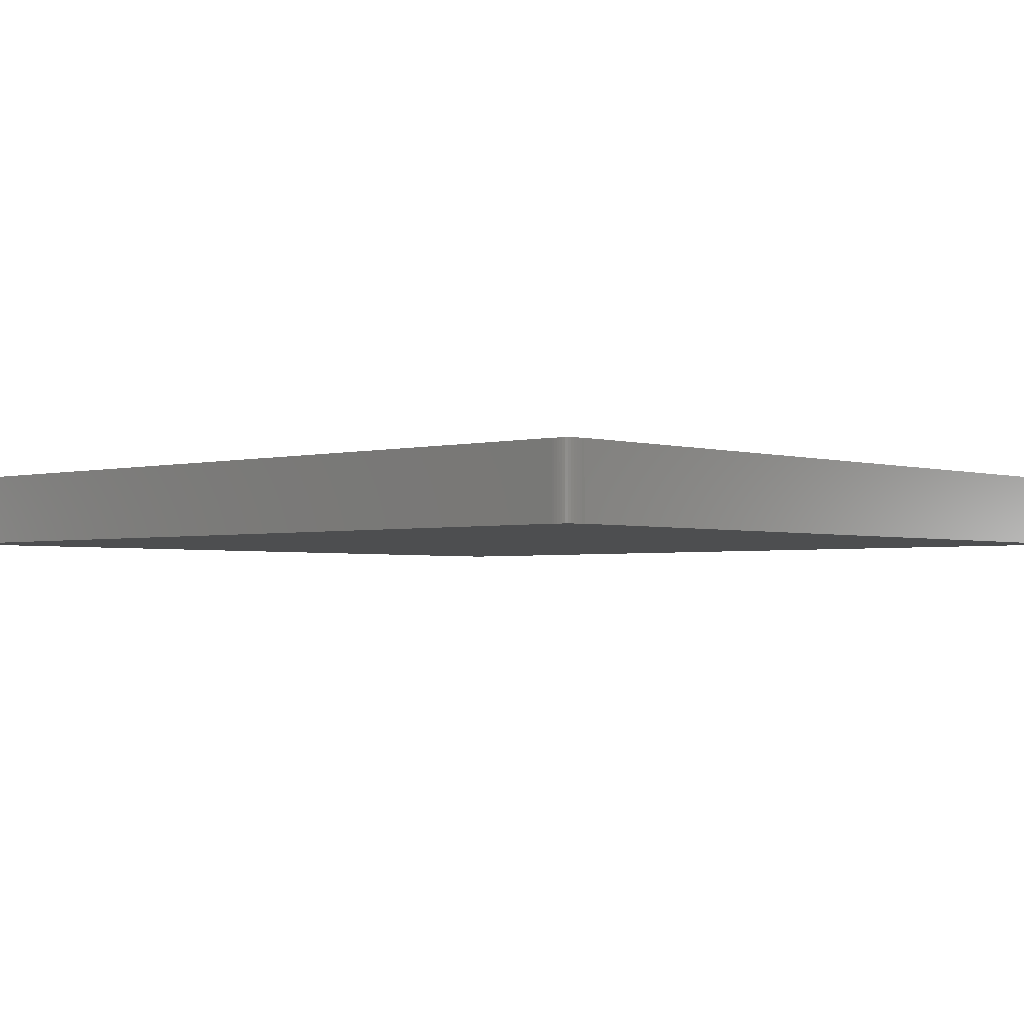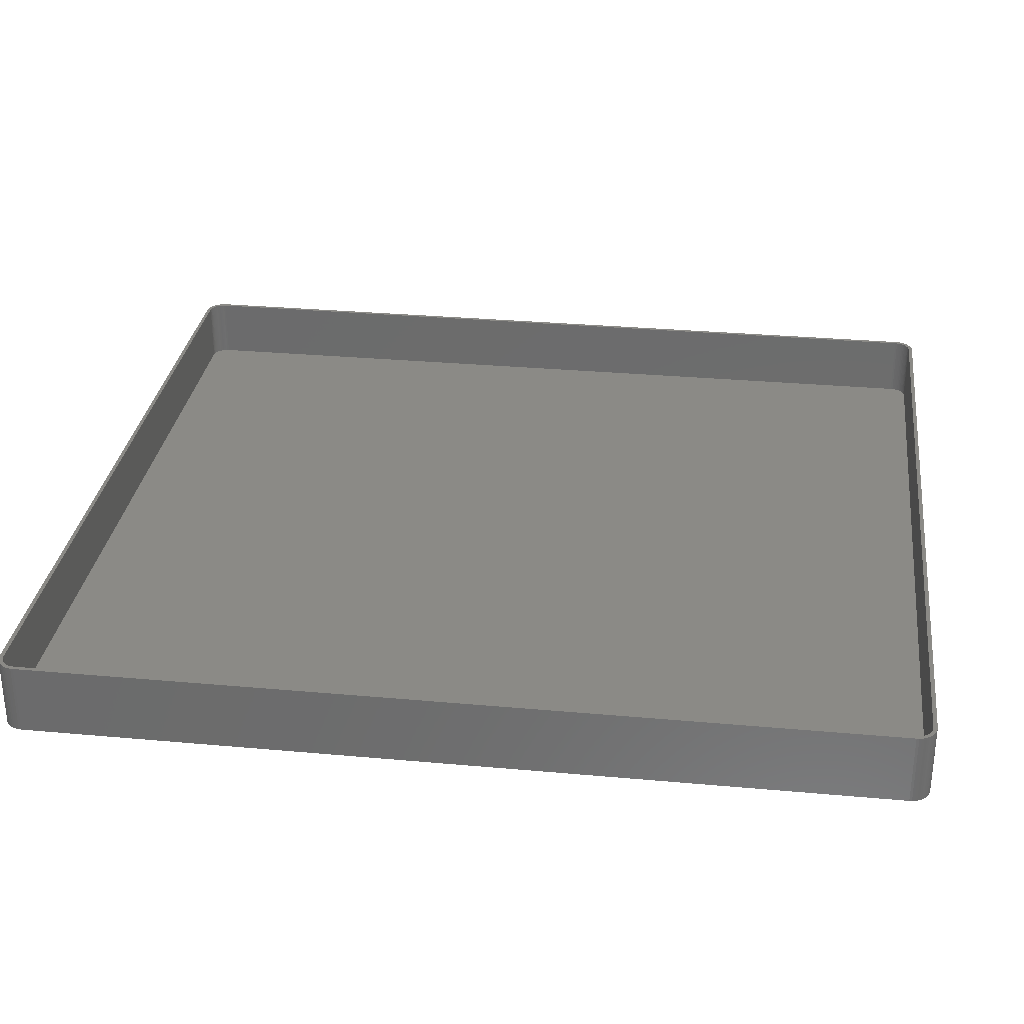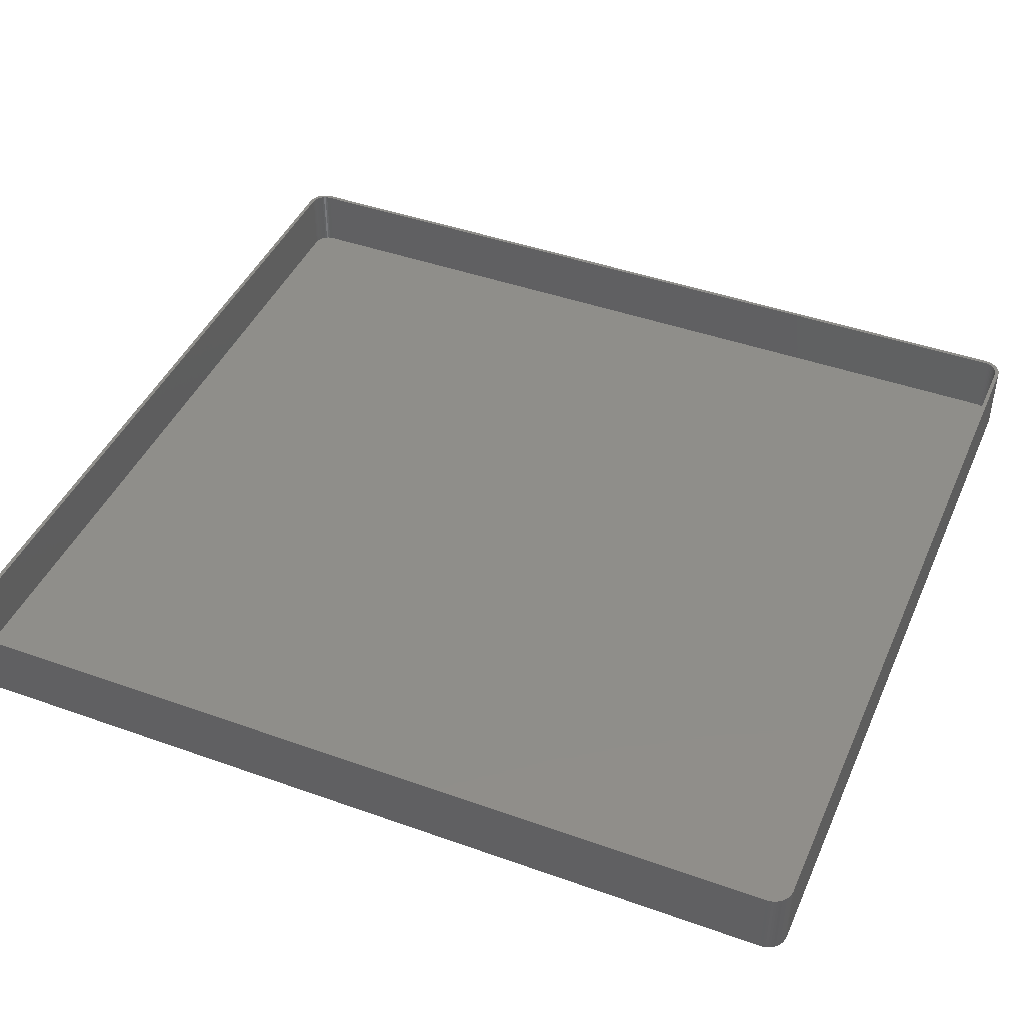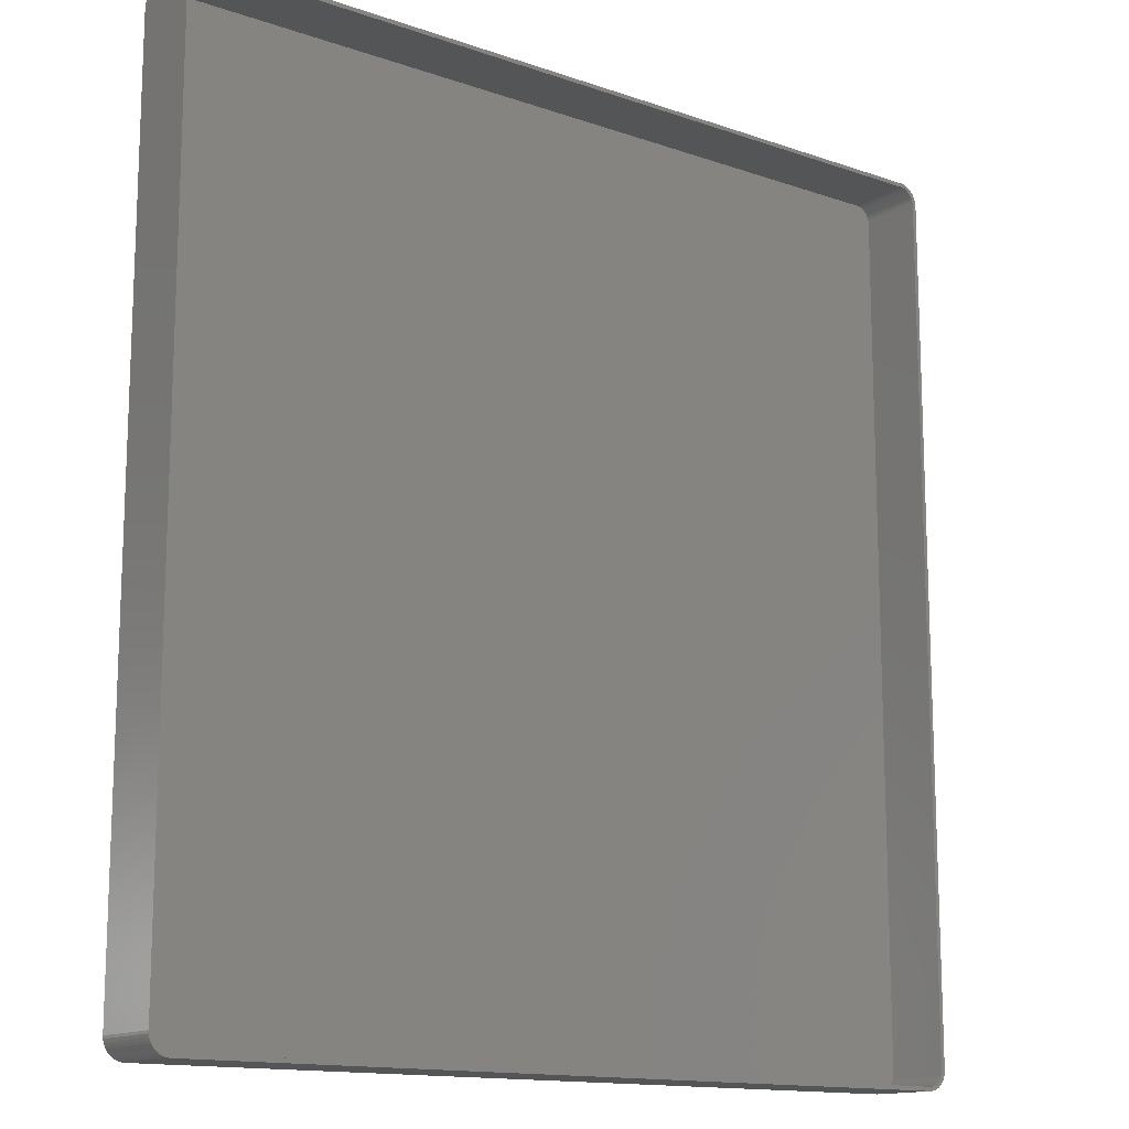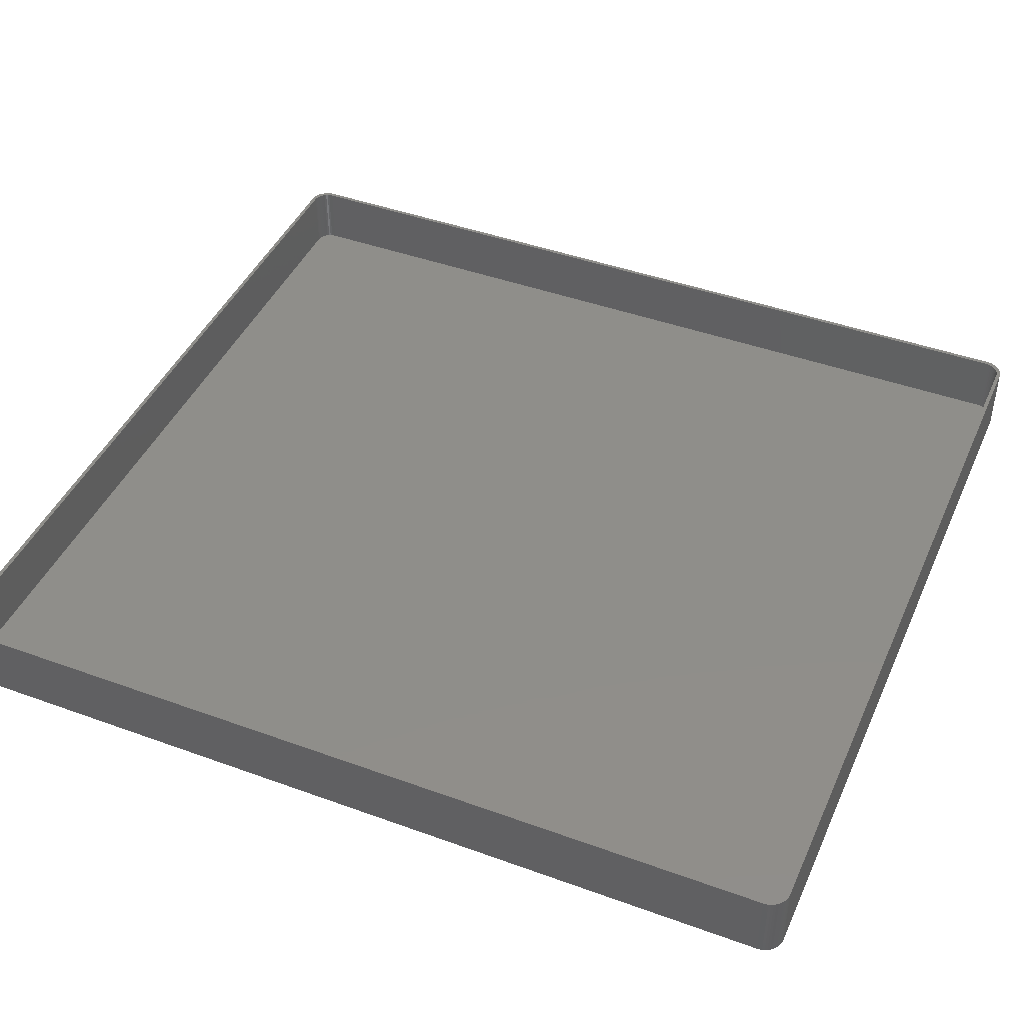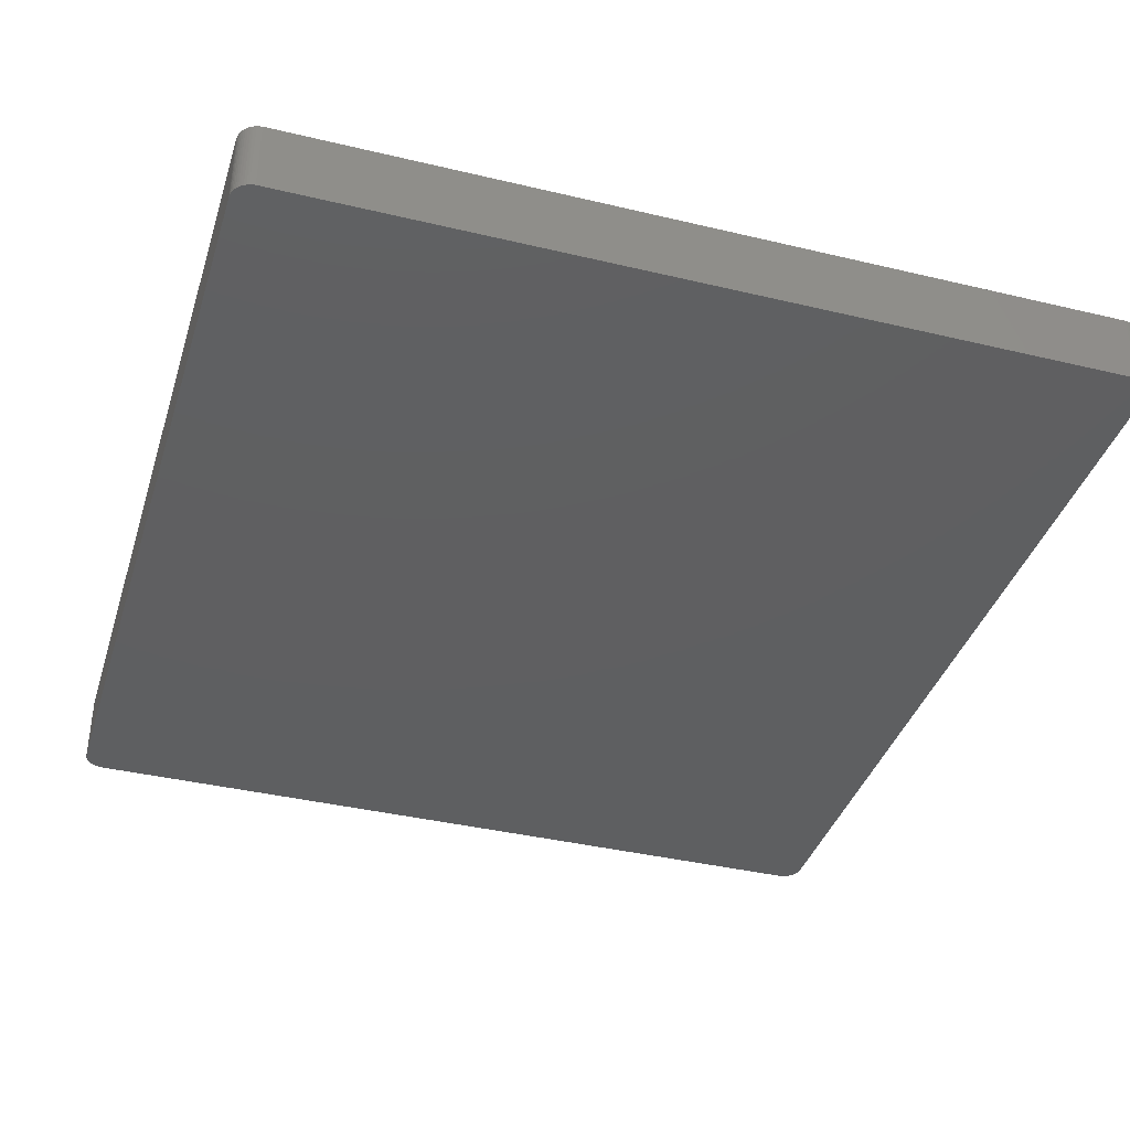
<metadata>
{"format":"stl","ext":"stl","renderer":"f3d","projection":"perspective","resolution":1024,"background":"white","views":[{"elev":-2.5,"azim":132.5,"up":"+Z"},{"elev":30.4,"azim":97.5,"up":"+Z"},{"elev":43.7,"azim":-67.2,"up":"+Z"},{"elev":-14.0,"azim":-37.5,"up":"+Y"},{"elev":44.0,"azim":113.1,"up":"+Z"},{"elev":-38.5,"azim":-16.8,"up":"+Z"}]}
</metadata>
<code>
# stl→obj: 208 verts, 412 faces
v -105 107.5 0
v -105 108.1 18
v -105 108.1 0
v -105 107.5 18
v -105 -107.5 0
v -105 -107.5 18
v 105 -107.5 18
v 105 107.5 0
v 105 107.5 18
v 105 -107.5 0
v 104 107.5 18
v 105 108.1 18
v 104 108 18
v 104.8 108.7 18
v 104 -107.5 18
v 103.9 108.5 18
v 104.6 109.3 18
v 105 -108.1 18
v 103.7 109 18
v 104.4 109.9 18
v 104 -108 18
v 103.5 109.4 18
v 104 110.4 18
v 104.8 -108.7 18
v 103.9 -108.5 18
v 103.2 109.9 18
v 103.6 110.9 18
v 102.9 110.2 18
v 103.2 111.4 18
v 102.5 110.6 18
v 102.7 111.7 18
v 102.1 110.9 18
v 102.1 112 18
v 101.7 111.1 18
v 101.5 112.3 18
v 101.2 111.3 18
v 100.9 112.4 18
v 100.8 111.4 18
v 100.3 112.5 18
v 100.3 111.5 18
v -100.3 111.5 18
v -100.3 112.5 18
v -100.8 111.4 18
v -100.9 112.4 18
v -101.2 111.3 18
v -101.5 112.3 18
v -101.7 111.1 18
v -102.1 112 18
v -102.1 110.9 18
v -102.7 111.7 18
v -102.5 110.6 18
v -103.2 111.4 18
v -102.9 110.2 18
v -103.6 110.9 18
v -103.2 109.9 18
v -104 110.4 18
v -103.5 109.4 18
v -104.4 109.9 18
v -103.7 109 18
v -104.8 108.7 18
v -103.9 108.5 18
v -104.6 109.3 18
v 104.6 -109.3 18
v 103.7 -109 18
v 104.4 -109.9 18
v 103.5 -109.4 18
v 104 -110.4 18
v 103.2 -109.9 18
v 103.6 -110.9 18
v 102.9 -110.2 18
v 103.2 -111.4 18
v 102.5 -110.6 18
v 102.7 -111.7 18
v 102.1 -110.9 18
v 102.1 -112 18
v 101.7 -111.1 18
v 101.5 -112.3 18
v 101.2 -111.3 18
v 100.9 -112.4 18
v 100.8 -111.4 18
v 100.3 -112.5 18
v 100.3 -111.5 18
v -100.3 -111.5 18
v -100.3 -112.5 18
v -100.8 -111.4 18
v -100.9 -112.4 18
v -101.2 -111.3 18
v -101.5 -112.3 18
v -101.7 -111.1 18
v -102.1 -112 18
v -102.1 -110.9 18
v -102.7 -111.7 18
v -102.5 -110.6 18
v -103.2 -111.4 18
v -102.9 -110.2 18
v -103.6 -110.9 18
v -103.2 -109.9 18
v -104 -110.4 18
v -103.5 -109.4 18
v -104.4 -109.9 18
v -103.7 -109 18
v -104.6 -109.3 18
v -103.9 -108.5 18
v -104.8 -108.7 18
v -104 -108 18
v -105 -108.1 18
v -104 -107.5 18
v -104 107.5 18
v -104 108 18
v 100.3 112.5 0
v -100.3 112.5 0
v -104.8 -108.7 0
v -105 -108.1 0
v 100.3 -112.5 0
v 105 -108.1 0
v 104.8 -108.7 0
v 104.6 -109.3 0
v 105 108.1 0
v 104.4 -109.9 0
v 104.8 108.7 0
v 104 -110.4 0
v 104.6 109.3 0
v 103.6 -110.9 0
v 104.4 109.9 0
v 103.2 -111.4 0
v 104 110.4 0
v 102.7 -111.7 0
v 103.6 110.9 0
v 102.1 -112 0
v 103.2 111.4 0
v 101.5 -112.3 0
v 102.7 111.7 0
v 100.9 -112.4 0
v 102.1 112 0
v 101.5 112.3 0
v 100.9 112.4 0
v -100.3 -112.5 0
v -100.9 -112.4 0
v -101.5 -112.3 0
v -102.1 -112 0
v -100.9 112.4 0
v -102.7 -111.7 0
v -101.5 112.3 0
v -103.2 -111.4 0
v -102.1 112 0
v -103.6 -110.9 0
v -102.7 111.7 0
v -104 -110.4 0
v -103.2 111.4 0
v -104.4 -109.9 0
v -103.6 110.9 0
v -104.6 -109.3 0
v -104 110.4 0
v -104.4 109.9 0
v -104.6 109.3 0
v -104.8 108.7 0
v -100.3 111.5 2
v 100.3 111.5 2
v -102.5 -110.6 2
v -102.9 -110.2 2
v 100.3 -111.5 2
v -100.3 -111.5 2
v -104 -107.5 2
v -104 -108 2
v 104 -107.5 2
v 104 107.5 2
v 103.2 109.9 2
v 102.9 110.2 2
v -101.2 -111.3 2
v -101.7 -111.1 2
v -100.8 -111.4 2
v -104 107.5 2
v 103.7 -109 2
v 103.9 -108.5 2
v -102.1 -110.9 2
v -103.2 -109.9 2
v -102.9 110.2 2
v -102.5 110.6 2
v -102.1 110.9 2
v -101.7 111.1 2
v 102.1 -110.9 2
v 101.7 -111.1 2
v 101.7 111.1 2
v 102.1 110.9 2
v 101.2 111.3 2
v 103.9 108.5 2
v 103.7 109 2
v 102.9 -110.2 2
v 103.2 -109.9 2
v 103.5 -109.4 2
v -103.9 -108.5 2
v -103.7 -109 2
v -103.5 -109.4 2
v -103.5 109.4 2
v -103.7 109 2
v -103.9 108.5 2
v -103.2 109.9 2
v -101.2 111.3 2
v -100.8 111.4 2
v 101.2 -111.3 2
v 102.5 110.6 2
v 100.8 111.4 2
v 104 108 2
v 104 -108 2
v 102.5 -110.6 2
v 103.5 109.4 2
v 100.8 -111.4 2
v -104 108 2
f 1 2 3
f 2 1 4
f 5 4 1
f 4 5 6
f 7 8 9
f 8 7 10
f 11 9 12
f 9 11 7
f 13 12 14
f 15 7 11
f 16 14 17
f 7 15 18
f 19 17 20
f 21 18 15
f 22 20 23
f 18 21 24
f 25 24 21
f 12 13 11
f 14 16 13
f 17 19 16
f 26 23 27
f 20 22 19
f 23 26 22
f 28 27 29
f 27 28 26
f 30 29 31
f 29 30 28
f 31 32 30
f 33 32 31
f 33 34 32
f 35 34 33
f 35 36 34
f 37 36 35
f 37 38 36
f 39 38 37
f 39 40 38
f 39 41 40
f 42 41 39
f 42 43 41
f 44 43 42
f 44 45 43
f 46 45 44
f 46 47 45
f 48 47 46
f 48 49 47
f 50 49 48
f 49 50 51
f 52 51 50
f 51 52 53
f 54 53 52
f 53 54 55
f 56 55 54
f 55 56 57
f 58 57 56
f 57 58 59
f 60 61 62
f 59 62 61
f 62 59 58
f 24 25 63
f 64 63 25
f 63 64 65
f 66 65 64
f 65 66 67
f 68 67 66
f 67 68 69
f 70 69 68
f 69 70 71
f 72 71 70
f 71 72 73
f 74 73 72
f 74 75 73
f 76 75 74
f 76 77 75
f 78 77 76
f 78 79 77
f 80 79 78
f 80 81 79
f 82 81 80
f 83 81 82
f 83 84 81
f 85 84 83
f 85 86 84
f 87 86 85
f 87 88 86
f 89 88 87
f 89 90 88
f 91 90 89
f 92 91 93
f 91 92 90
f 94 93 95
f 93 94 92
f 96 95 97
f 98 97 99
f 95 96 94
f 100 99 101
f 102 101 103
f 104 103 105
f 97 98 96
f 106 105 107
f 108 4 107
f 61 60 109
f 6 107 4
f 2 109 60
f 106 107 6
f 109 2 108
f 99 100 98
f 108 2 4
f 101 102 100
f 103 104 102
f 105 106 104
f 110 42 39
f 42 110 111
f 112 106 113
f 106 112 104
f 114 10 115
f 5 10 114
f 114 115 116
f 10 5 8
f 114 116 117
f 8 110 118
f 114 117 119
f 118 110 120
f 114 119 121
f 120 110 122
f 114 121 123
f 122 110 124
f 114 123 125
f 124 110 126
f 114 125 127
f 126 110 128
f 114 127 129
f 128 110 130
f 114 129 131
f 130 110 132
f 114 131 133
f 132 110 134
f 134 110 135
f 135 110 136
f 5 114 137
f 1 8 5
f 5 137 138
f 8 1 110
f 5 138 139
f 110 1 111
f 5 139 140
f 111 1 141
f 5 140 142
f 141 1 143
f 5 142 144
f 143 1 145
f 5 144 146
f 145 1 147
f 5 146 148
f 147 1 149
f 5 148 150
f 149 1 151
f 5 150 152
f 151 1 153
f 5 152 112
f 153 1 154
f 5 112 113
f 154 1 155
f 155 1 156
f 156 1 3
f 129 73 75
f 73 129 127
f 137 81 84
f 81 137 114
f 144 92 94
f 92 144 142
f 9 118 12
f 118 9 8
f 23 128 27
f 128 23 126
f 143 48 46
f 48 143 145
f 153 54 151
f 54 153 56
f 3 60 156
f 60 3 2
f 148 100 150
f 100 148 98
f 150 102 152
f 102 150 100
f 146 98 148
f 98 146 96
f 152 104 112
f 104 152 102
f 113 6 5
f 6 113 106
f 131 75 77
f 75 131 129
f 69 121 67
f 121 69 123
f 63 116 24
f 116 63 117
f 140 88 90
f 88 140 139
f 139 86 88
f 86 139 138
f 146 94 96
f 94 146 144
f 14 122 17
f 122 14 120
f 12 120 14
f 120 12 118
f 20 126 23
f 126 20 124
f 17 124 20
f 124 17 122
f 134 35 33
f 35 134 135
f 135 37 35
f 37 135 136
f 130 31 29
f 31 130 132
f 132 33 31
f 33 132 134
f 128 29 27
f 29 128 130
f 141 46 44
f 46 141 143
f 149 54 52
f 54 149 151
f 111 44 42
f 44 111 141
f 155 58 154
f 58 155 62
f 156 62 155
f 62 156 60
f 114 79 81
f 79 114 133
f 133 77 79
f 77 133 131
f 125 69 71
f 69 125 123
f 67 119 65
f 119 67 121
f 24 115 18
f 115 24 116
f 138 84 86
f 84 138 137
f 136 39 37
f 39 136 110
f 147 52 50
f 52 147 149
f 145 50 48
f 50 145 147
f 154 56 153
f 56 154 58
f 127 71 73
f 71 127 125
f 65 117 63
f 117 65 119
f 18 10 7
f 10 18 115
f 142 90 92
f 90 142 140
f 157 40 41
f 40 157 158
f 159 95 93
f 95 159 160
f 161 83 82
f 83 161 162
f 105 163 107
f 163 105 164
f 165 11 166
f 11 165 15
f 167 28 168
f 28 167 26
f 169 89 87
f 89 169 170
f 162 85 83
f 85 162 171
f 107 172 108
f 172 107 163
f 173 25 174
f 25 173 64
f 170 91 89
f 91 170 175
f 171 87 85
f 87 171 169
f 95 176 97
f 176 95 160
f 177 51 53
f 51 177 178
f 179 47 49
f 47 179 180
f 181 76 74
f 76 181 182
f 183 32 34
f 32 183 184
f 185 34 36
f 34 185 183
f 186 19 187
f 19 186 16
f 188 68 189
f 68 188 70
f 190 64 173
f 64 190 66
f 175 93 91
f 93 175 159
f 101 191 103
f 191 101 192
f 99 192 101
f 192 99 193
f 59 194 57
f 194 59 195
f 61 195 59
f 195 61 196
f 55 177 53
f 177 55 197
f 198 43 45
f 43 198 199
f 199 41 43
f 41 199 157
f 182 78 76
f 78 182 200
f 184 30 32
f 30 184 201
f 201 28 30
f 28 201 168
f 158 38 40
f 38 158 202
f 202 36 38
f 36 202 185
f 203 16 186
f 16 203 13
f 166 13 203
f 13 166 11
f 174 21 204
f 21 174 25
f 189 66 190
f 66 189 68
f 205 74 72
f 74 205 181
f 158 166 203
f 172 166 158
f 158 203 186
f 166 172 165
f 158 186 187
f 165 161 204
f 158 187 206
f 204 161 174
f 158 206 167
f 174 161 173
f 158 167 168
f 173 161 190
f 158 168 201
f 190 161 189
f 158 201 184
f 189 161 188
f 158 184 183
f 188 161 205
f 158 183 185
f 205 161 181
f 158 185 202
f 181 161 182
f 182 161 200
f 200 161 207
f 172 158 157
f 163 165 172
f 172 157 199
f 165 163 161
f 172 199 198
f 161 163 162
f 172 198 180
f 162 163 171
f 172 180 179
f 171 163 169
f 172 179 178
f 169 163 170
f 172 178 177
f 170 163 175
f 172 177 197
f 175 163 159
f 172 197 194
f 159 163 160
f 172 194 195
f 160 163 176
f 172 195 196
f 176 163 193
f 172 196 208
f 193 163 192
f 192 163 191
f 191 163 164
f 103 164 105
f 164 103 191
f 97 193 99
f 193 97 176
f 57 197 55
f 197 57 194
f 109 196 61
f 196 109 208
f 108 208 109
f 208 108 172
f 178 49 51
f 49 178 179
f 180 45 47
f 45 180 198
f 206 26 167
f 26 206 22
f 187 22 206
f 22 187 19
f 204 15 165
f 15 204 21
f 188 72 70
f 72 188 205
f 200 80 78
f 80 200 207
f 207 82 80
f 82 207 161

</code>
